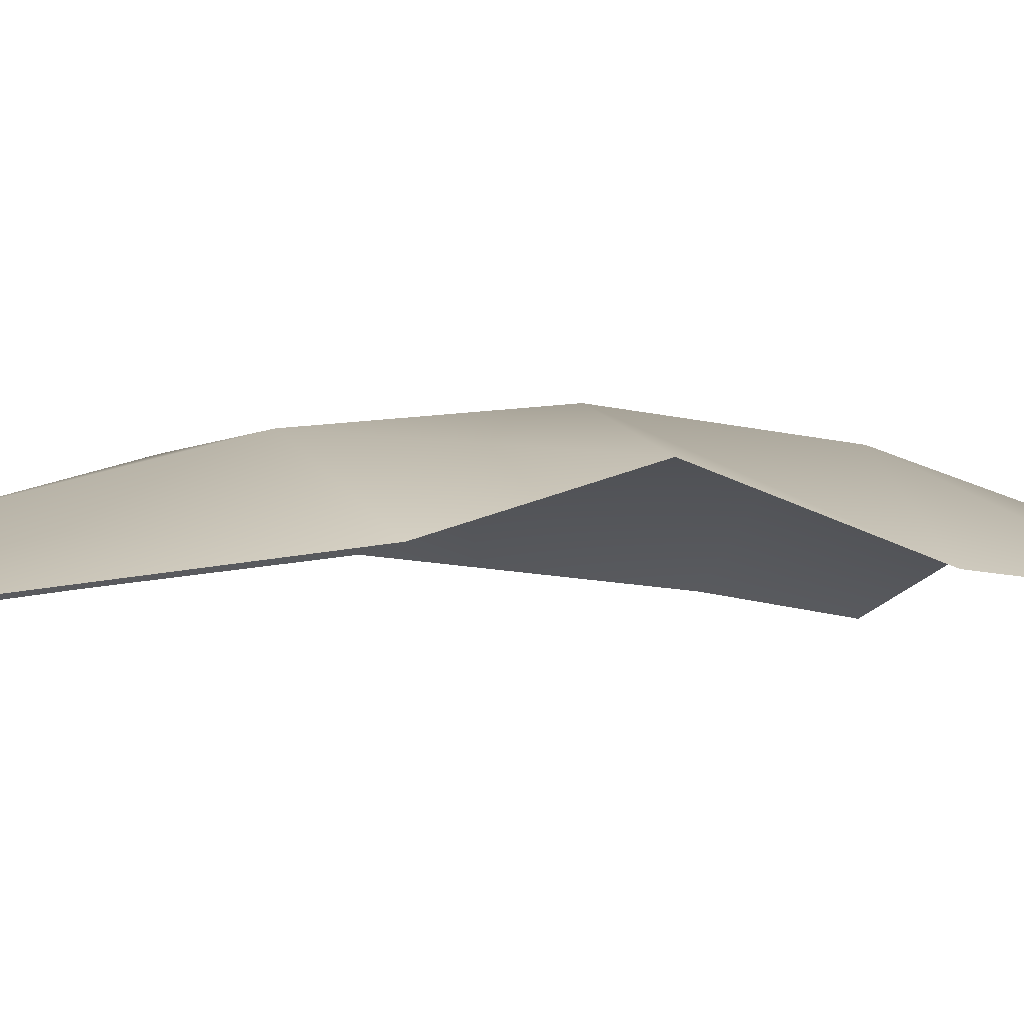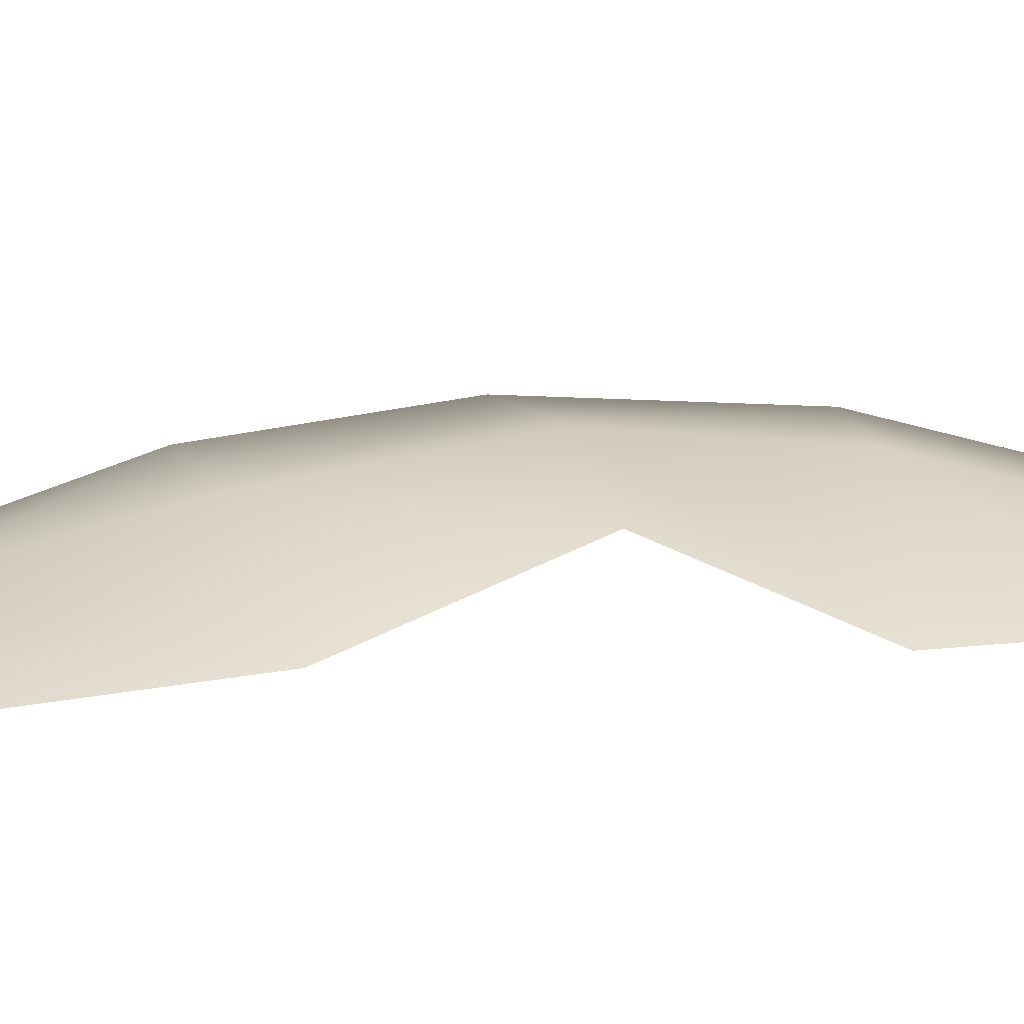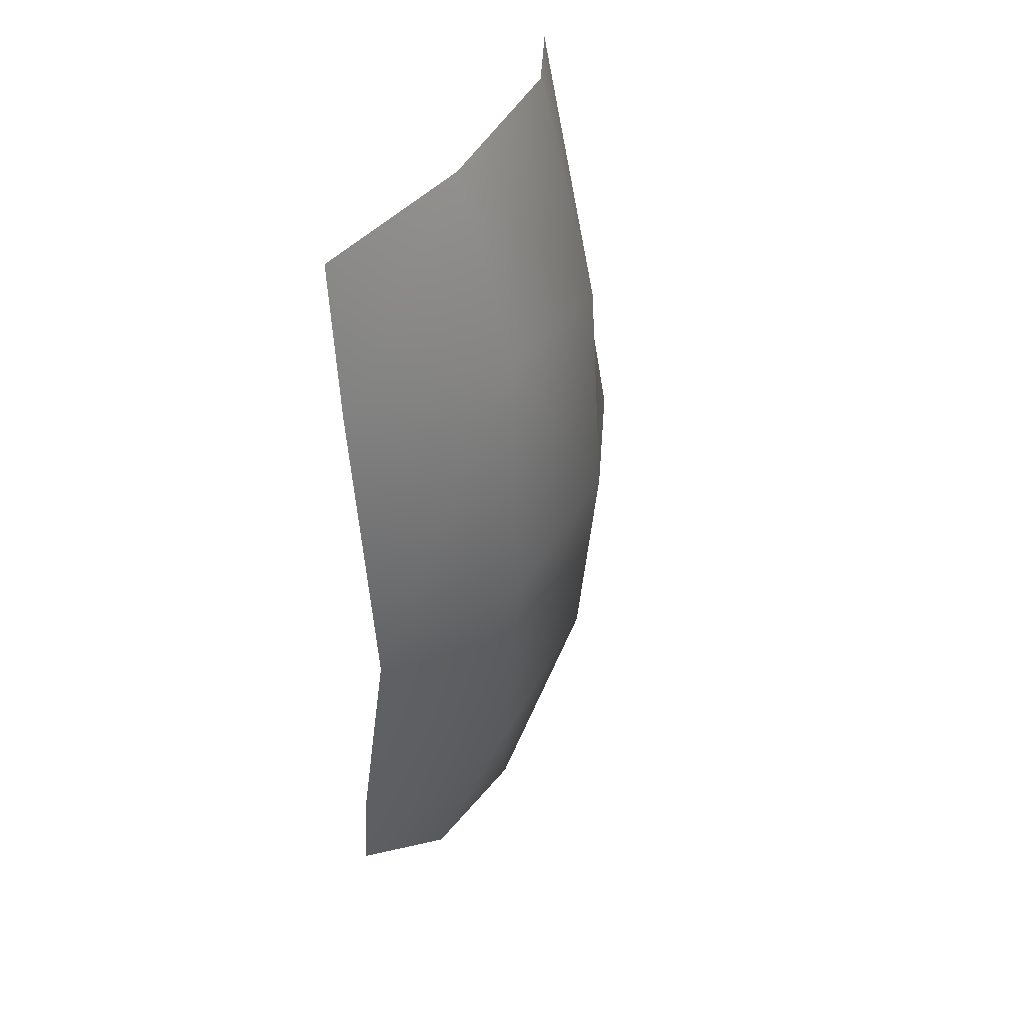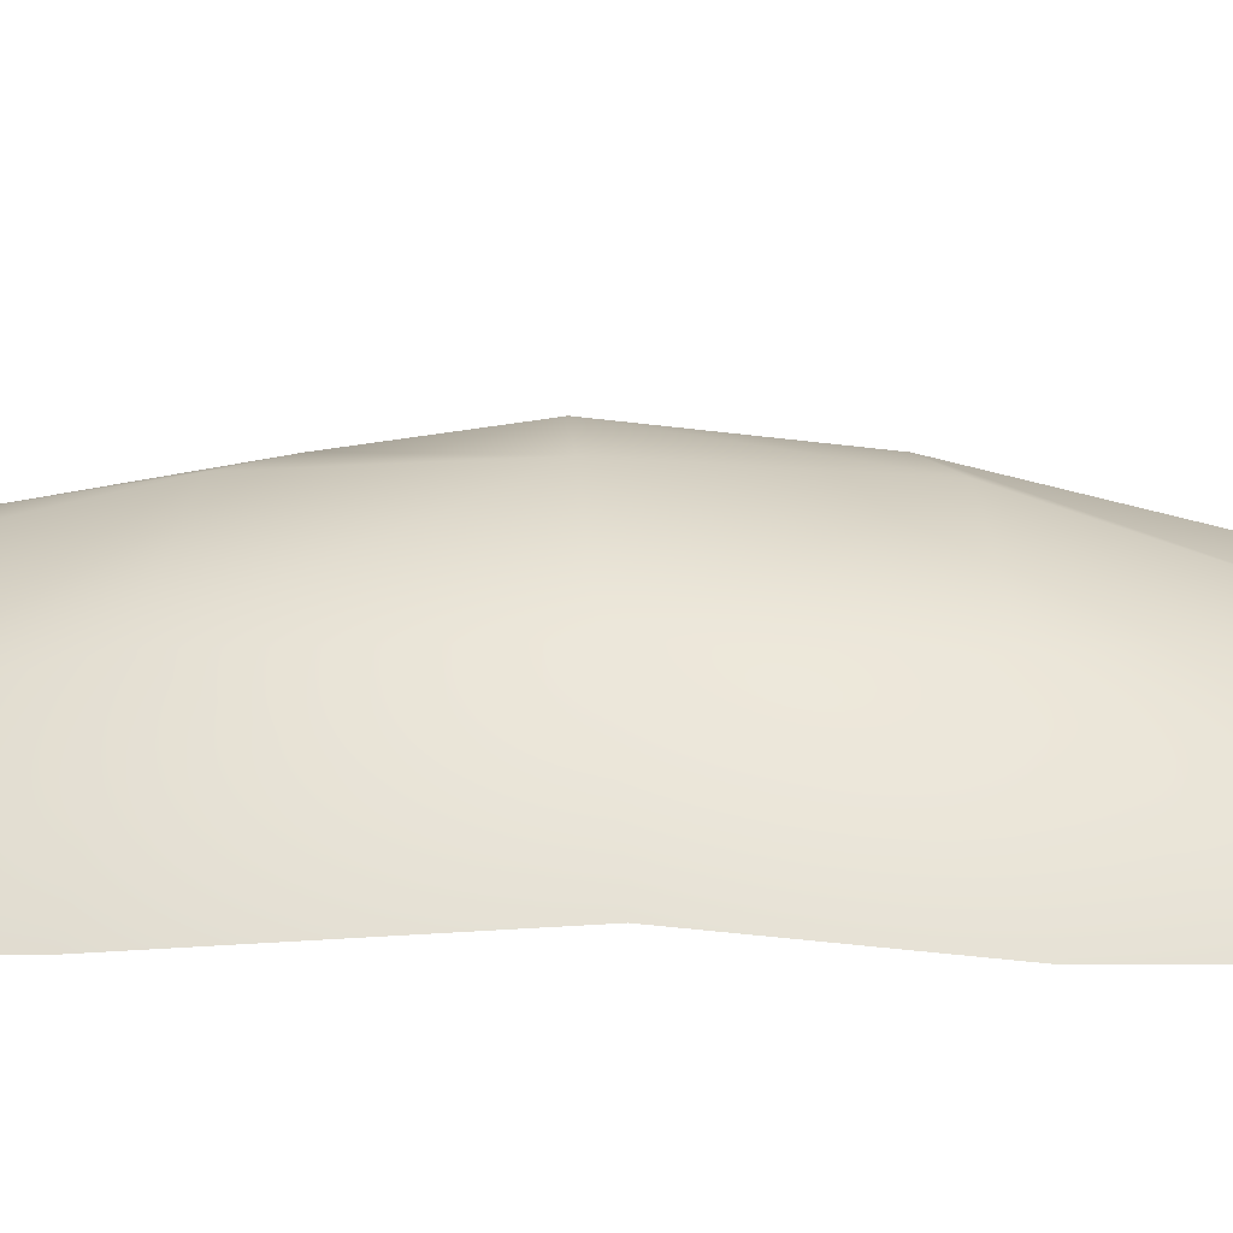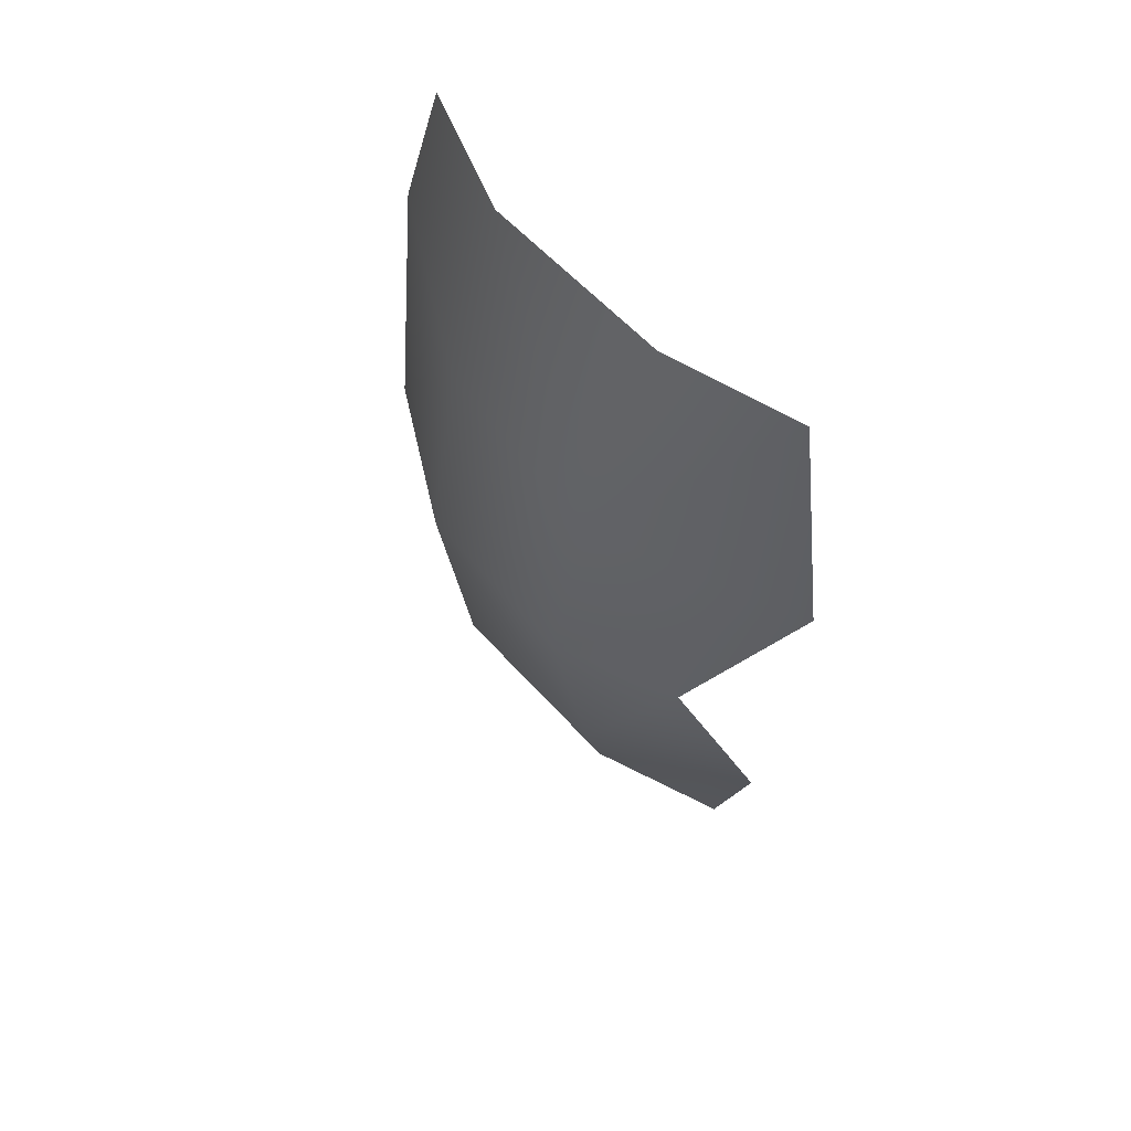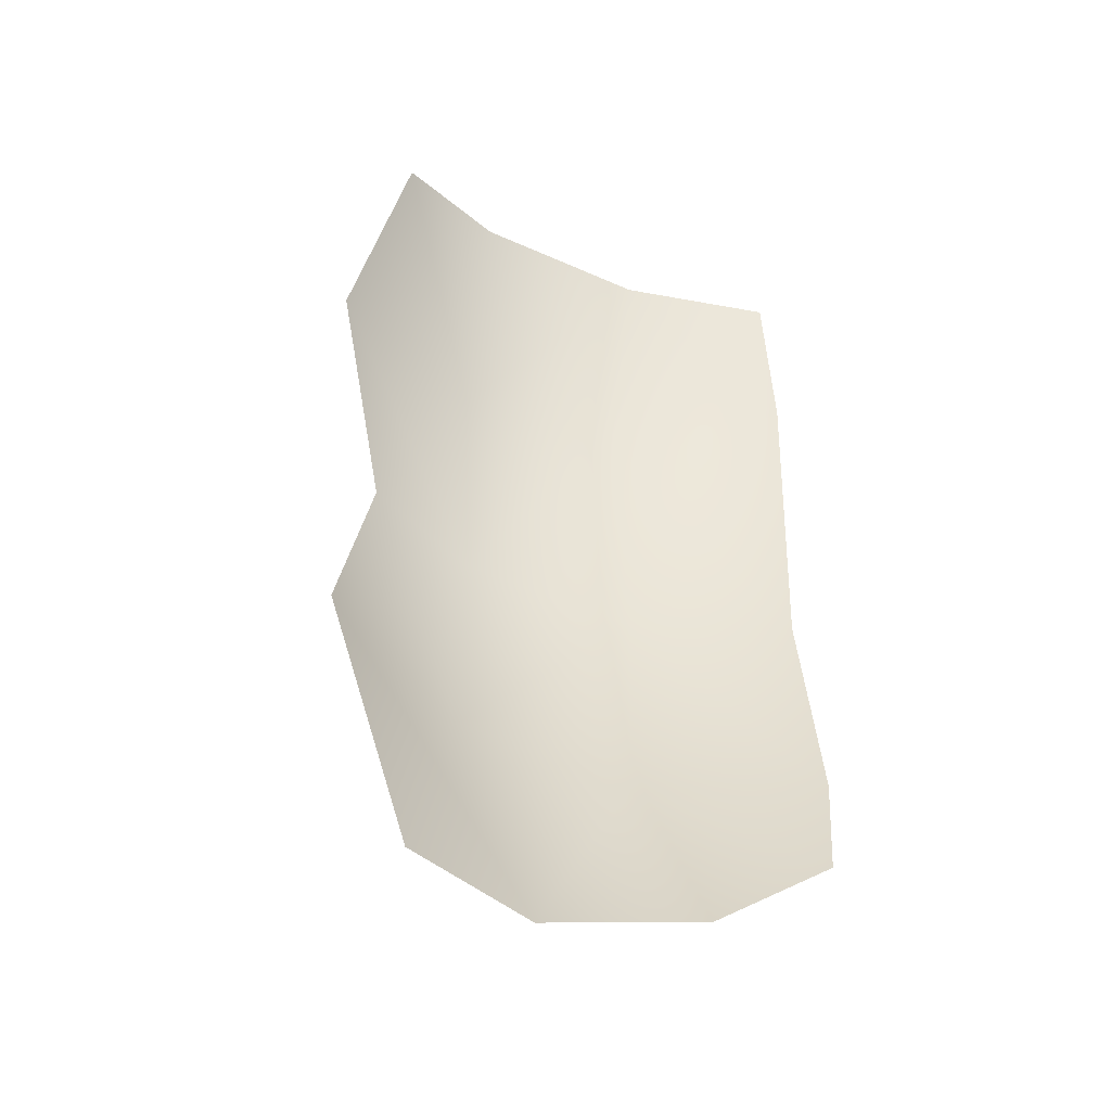
<metadata>
{"format":"obj","ext":"obj","renderer":"f3d","projection":"perspective","resolution":1024,"background":"white","views":[{"elev":-3.1,"azim":63.0,"up":"+Z"},{"elev":13.3,"azim":75.7,"up":"+Z"},{"elev":42.4,"azim":-64.9,"up":"+Y"},{"elev":34.6,"azim":-90.4,"up":"+Z"},{"elev":63.1,"azim":46.5,"up":"+Y"},{"elev":-46.1,"azim":152.9,"up":"+Y"}]}
</metadata>
<code>
v  -11.29 3.587 8.906
v  -31.22 6.498 -2.682
v  -32.01 -32.55 0.5492
v  -14.08 -30.67 11.24
v  -11.92 -61.1 8.421
v  -32.01 -61.71 -3.265
v  -29.82 -75.81 -5.229
v  -16.74 -84.32 -0.0588
v  -10.74 28.24 1.98
v  -28.14 24.58 -5.469
v  30.86 -56.6 -1.086
v  10.73 -59.28 9.101
v  4.744 -91.44 0.169
v  22.19 -92.25 -6.109
v  23.75 -28.3 6.904
v  8.574 -29 12.65
v  33.51 -6.195 -2.506
v  11.05 -0.6225 9.757
v  26.86 24.5 -4.435
v  11.99 27.91 1.766
g ivy_default_2sided
f 1 2 3 4
f 5 6 7 8
f 4 3 6 5
f 9 10 2 1
f 1 4 3
f 1 3 2
f 5 8 7
f 5 7 6
f 4 5 6
f 4 6 3
f 2 10 9
f 2 9 1
f 11 12 13 14
f 15 16 12 11
f 17 18 16 15
f 19 20 18 17
f 17 15 16
f 17 16 18
f 15 11 12
f 15 12 16
f 11 14 13
f 11 13 12
f 19 17 18
f 19 18 20
f 13 12 5 8
f 12 16 4 5
f 16 18 1 4
f 18 20 9 1
f 1 18 16
f 1 16 4
f 4 16 12
f 4 12 5
f 5 12 13
f 5 13 8
f 9 20 18
f 9 18 1
v  -11.29 3.587 8.906
v  -31.22 6.498 -2.682
v  -32.01 -32.55 0.5492
v  -14.08 -30.67 11.24
v  -11.92 -61.1 8.421
v  -32.01 -61.71 -3.265
v  -29.82 -75.81 -5.229
v  -16.74 -84.32 -0.0588
v  -10.74 28.24 1.98
v  -28.14 24.58 -5.469
v  30.86 -56.6 -1.086
v  10.73 -59.28 9.101
v  4.744 -91.44 0.169
v  22.19 -92.25 -6.109
v  23.75 -28.3 6.904
v  8.574 -29 12.65
v  33.51 -6.195 -2.506
v  11.05 -0.6225 9.757
v  26.86 24.5 -4.435
v  11.99 27.91 1.766
g ivy_default_1sided
f 21 22 23 24
f 25 26 27 28
f 24 23 26 25
f 29 30 22 21
f 31 32 33 34
f 35 36 32 31
f 37 38 36 35
f 39 40 38 37
f 33 32 25 28
f 32 36 24 25
f 36 38 21 24
f 38 40 29 21

</code>
